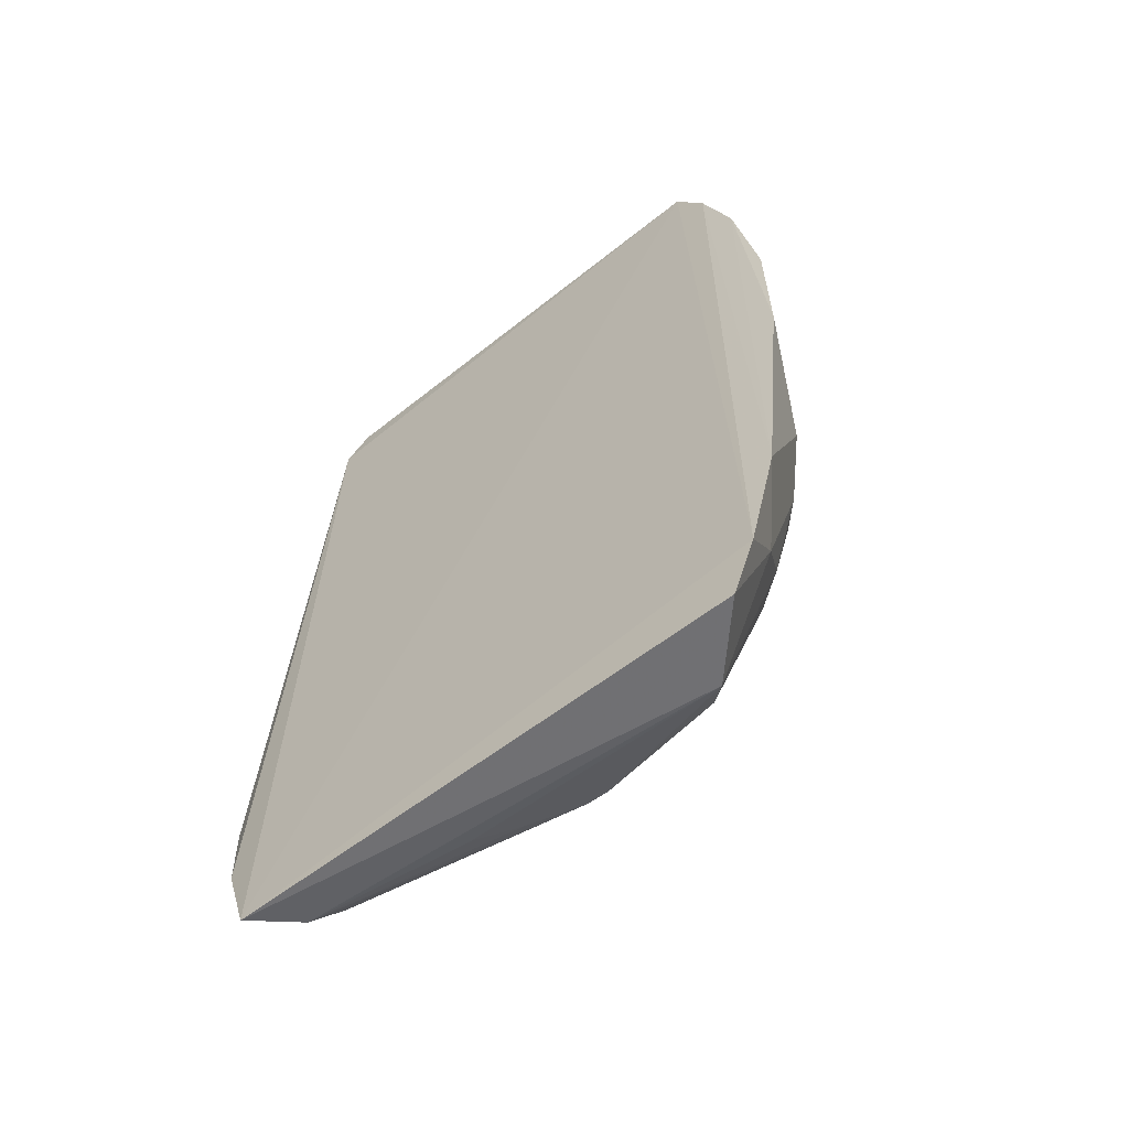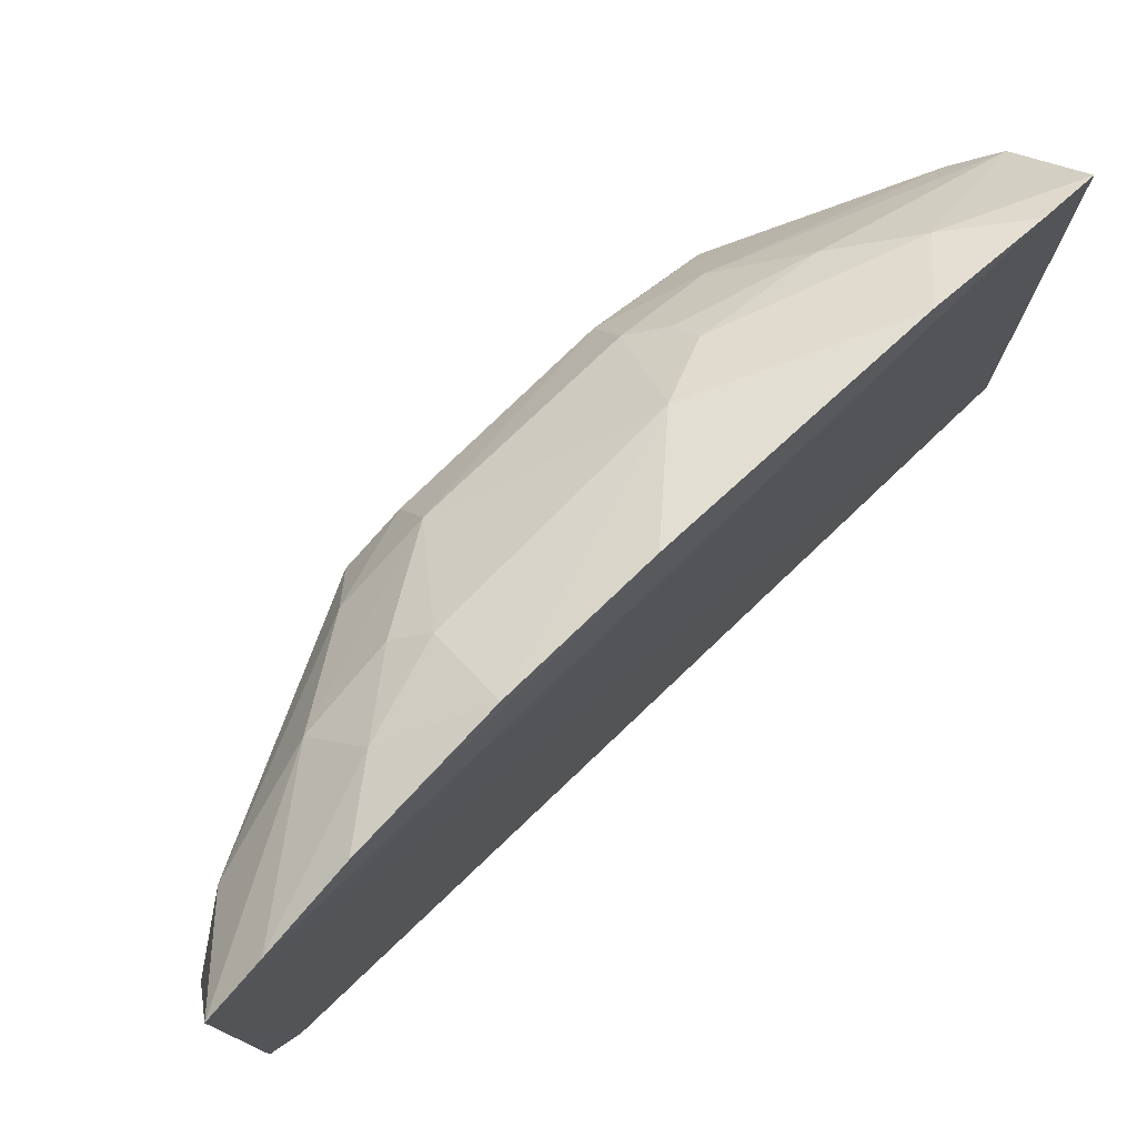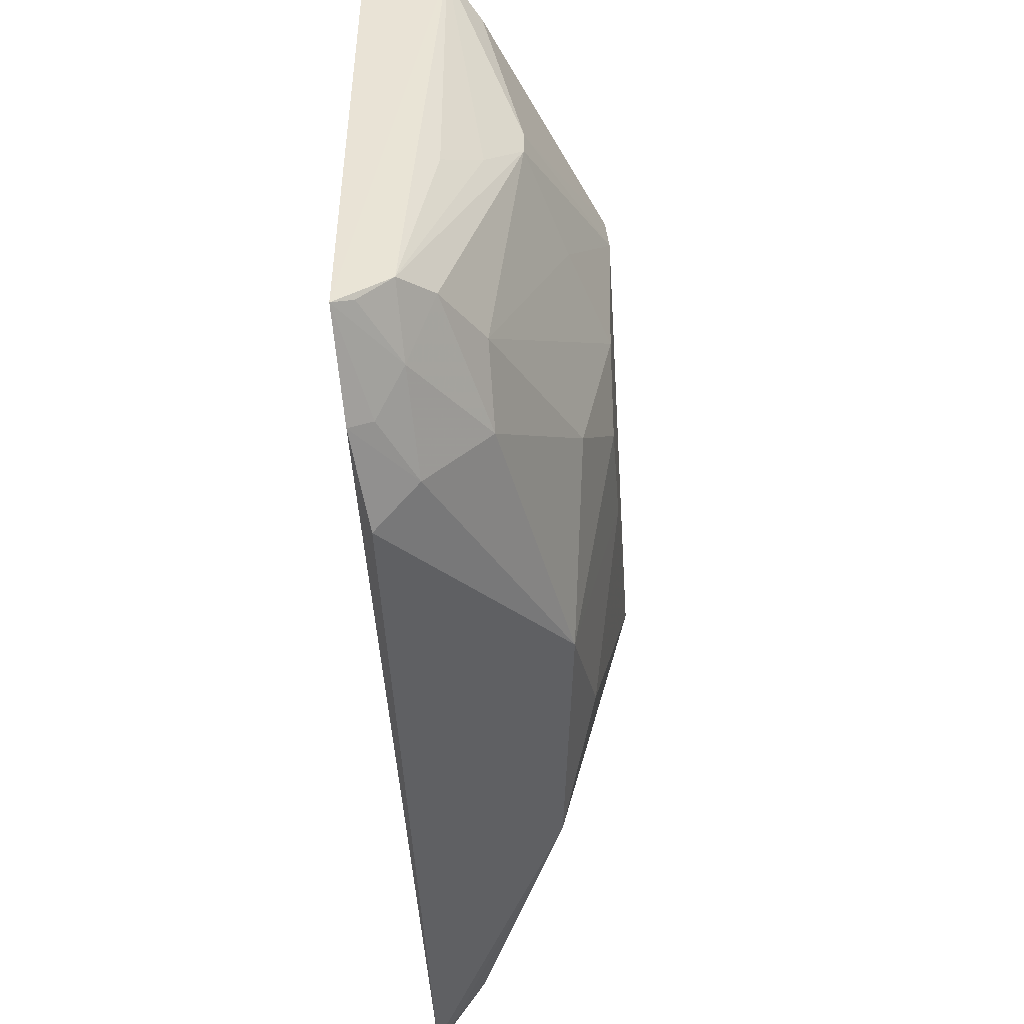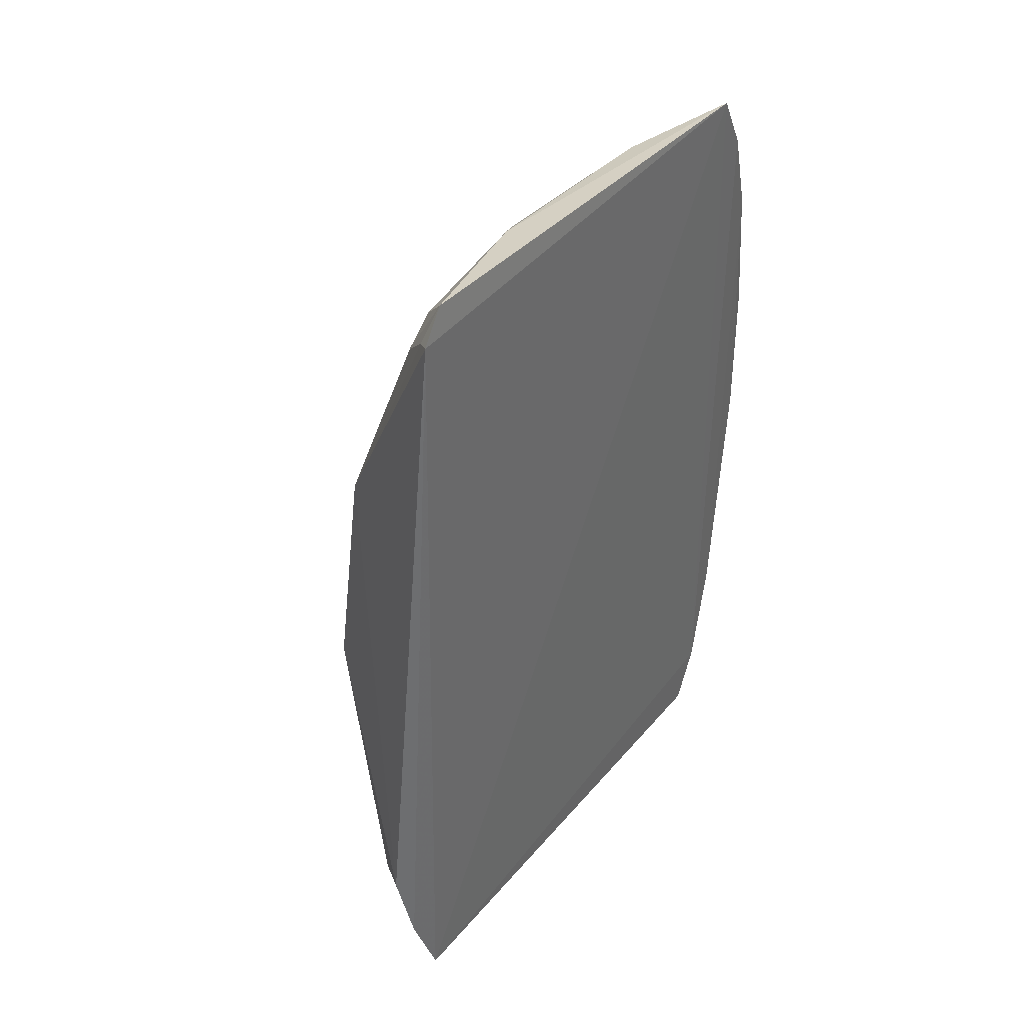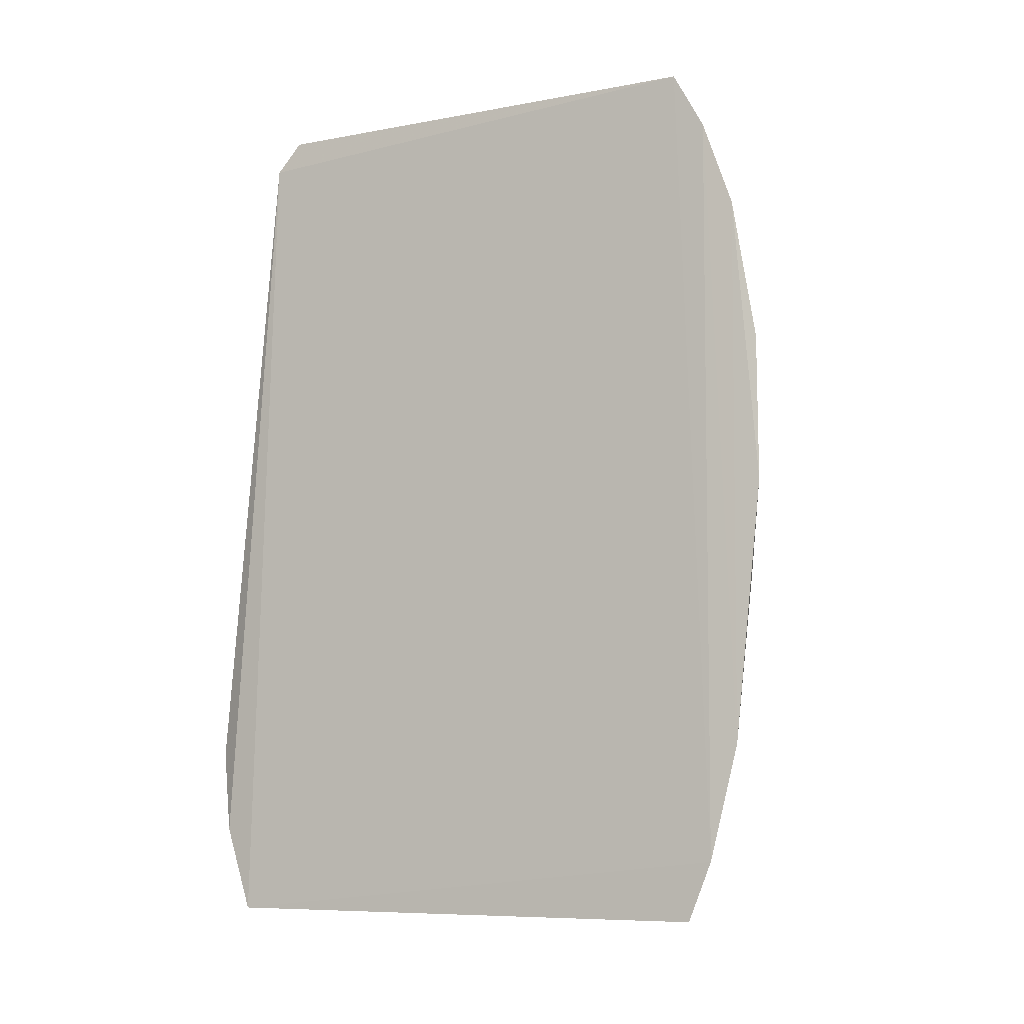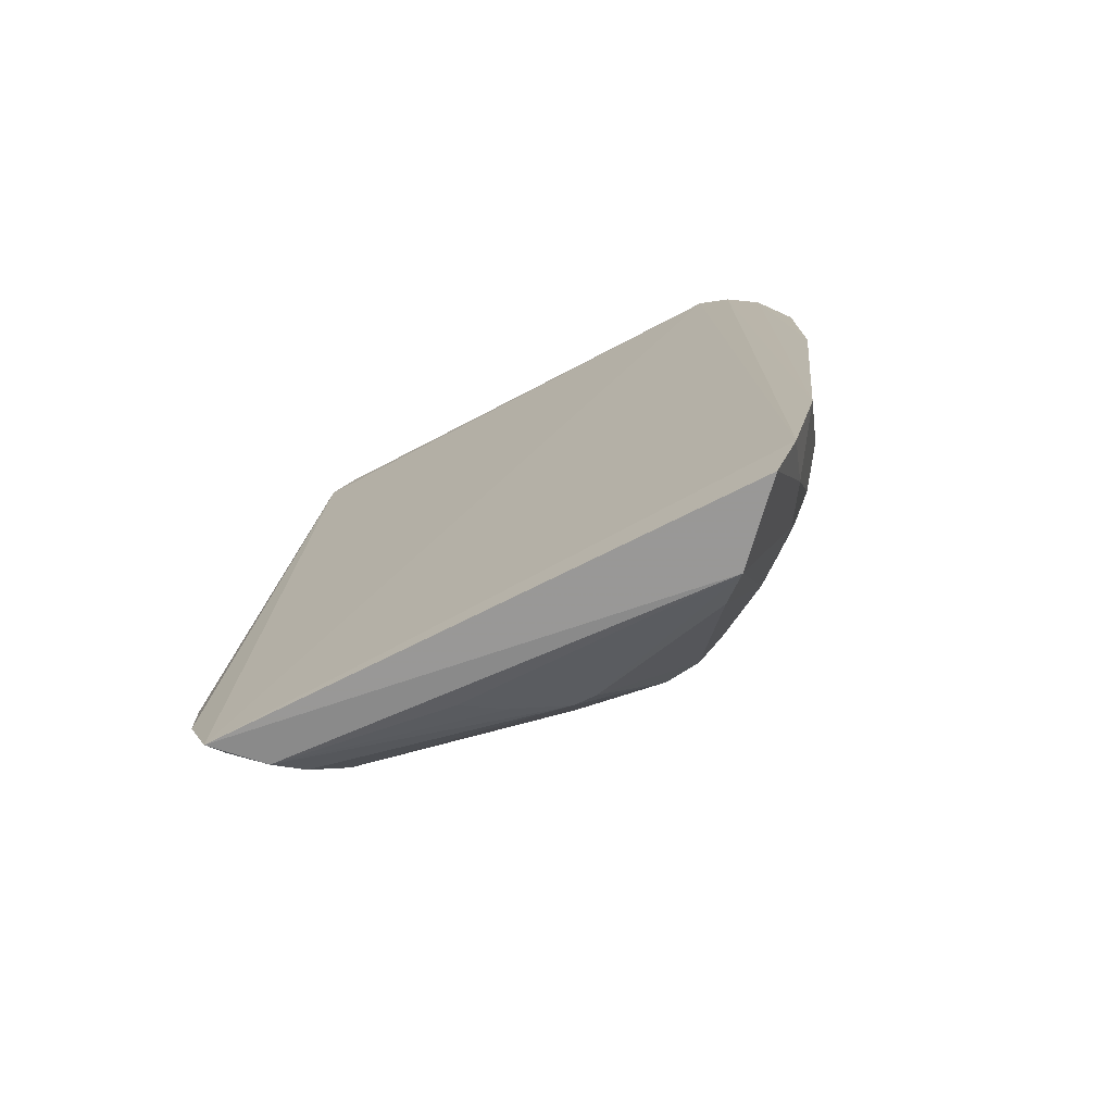
<metadata>
{"format":"obj","ext":"obj","renderer":"f3d","projection":"perspective","resolution":1024,"background":"white","views":[{"elev":-60.0,"azim":-51.2,"up":"+Y"},{"elev":77.2,"azim":-133.8,"up":"+Z"},{"elev":-49.2,"azim":3.7,"up":"+Z"},{"elev":39.9,"azim":-143.9,"up":"+Y"},{"elev":-8.5,"azim":-62.3,"up":"+Y"},{"elev":-74.4,"azim":-63.2,"up":"+Y"}]}
</metadata>
<code>
v 0.3945 -0.2209 0.1271
v 0.4896 -0.09942 -0.01213
v 0.4744 0.04445 0.1109
v 0.3925 0.2231 0.1257
v 0.395 -0.1769 -0.1567
v 0.4168 0.191 -0.1132
v 0.3971 0.002329 0.168
v 0.4879 -0.09909 0.06804
v 0.4148 -0.2161 -0.1218
v 0.3931 -0.2204 -0.1412
v 0.4905 0.05877 -0.009428
v 0.394 0.2097 -0.1296
v 0.4493 -0.07048 0.1342
v 0.4198 0.1188 0.1491
v 0.3939 -0.1908 0.1396
v 0.4693 -0.02821 -0.1172
v 0.4591 -0.1868 0.01291
v 0.4288 -0.2168 0.09564
v 0.4163 -0.1877 -0.1358
v 0.4913 -0.1157 0.03567
v 0.4893 0.07367 0.0689
v 0.4137 0.2199 -0.04135
v 0.4744 -0.05558 0.1105
v 0.4428 0.1309 0.1241
v 0.395 0.1498 0.1565
v 0.4337 0.07482 0.1485
v 0.3955 -0.132 0.1542
v 0.4451 -0.1285 0.1211
v 0.4445 -0.1731 -0.1031
v 0.489 -0.0728 -0.04003
v 0.4585 0.08767 -0.1112
v 0.4001 -0.134 -0.1641
v 0.4284 -0.211 -0.03921
v 0.4046 -0.1747 -0.1508
v 0.4014 -0.217 -0.1356
v 0.4588 -0.1866 0.001744
v 0.4426 -0.201 0.08252
v 0.4905 0.07536 0.05116
v 0.4895 -0.05646 0.084
v 0.3954 0.2255 -0.1166
v 0.4438 0.1892 0.003657
v 0.4365 -0.04126 0.1485
v 0.4289 0.1884 0.1001
v 0.4741 0.08809 0.09545
v 0.3929 0.1936 0.1418
v 0.4452 0.08751 0.1364
v 0.3974 0.07701 0.1676
v 0.4194 -0.1593 0.1334
v 0.4614 -0.06965 0.1222
v 0.4736 -0.09901 0.09524
v 0.4452 -0.1438 -0.1228
v 0.4759 0.03082 -0.08867
v 0.4768 -0.09901 -0.07309
v 0.4894 -0.02946 -0.03732
v 0.4017 0.2059 -0.1232
v 0.4184 -0.1447 -0.1494
v 0.4743 -0.1424 -0.007779
v 0.4283 -0.2016 -0.1129
v 0.4439 -0.1987 -0.02189
v 0.4897 -0.1147 0.05357
v 0.4887 0.04493 0.08391
v 0.4153 0.205 -0.1006
v 0.4742 0.116 -0.01005
v 0.4127 0.2172 0.06569
f 12 10 4
f 12 5 10
f 15 10 1
f 15 4 10
f 18 10 9
f 18 1 10
f 27 7 25
f 30 20 2
f 32 5 12
f 32 31 16
f 32 12 31
f 33 18 9
f 34 19 10
f 34 10 5
f 35 19 9
f 35 9 10
f 35 10 19
f 36 20 17
f 36 17 18
f 37 18 17
f 38 20 11
f 39 20 38
f 39 3 23
f 40 12 4
f 40 4 22
f 41 21 38
f 42 23 3
f 42 13 23
f 42 3 26
f 42 7 27
f 43 4 24
f 43 21 41
f 44 24 3
f 44 43 24
f 44 21 43
f 45 4 15
f 45 27 25
f 45 15 27
f 45 24 4
f 45 25 14
f 45 14 24
f 46 24 14
f 46 14 26
f 46 26 3
f 46 3 24
f 47 25 7
f 47 42 26
f 47 7 42
f 47 26 14
f 47 14 25
f 48 27 15
f 48 42 27
f 48 13 42
f 48 28 13
f 48 15 1
f 48 1 18
f 48 18 28
f 49 23 13
f 49 13 28
f 50 49 28
f 50 23 49
f 50 39 23
f 50 8 39
f 50 37 8
f 50 28 18
f 50 18 37
f 52 31 11
f 52 16 31
f 53 30 2
f 53 2 29
f 53 29 51
f 53 51 16
f 53 16 30
f 54 11 20
f 54 20 30
f 54 52 11
f 54 30 16
f 54 16 52
f 55 31 12
f 55 6 31
f 55 40 6
f 55 12 40
f 56 34 5
f 56 5 32
f 56 32 16
f 56 16 51
f 56 51 19
f 56 19 34
f 57 2 20
f 57 20 36
f 57 36 29
f 57 29 2
f 58 36 9
f 58 29 36
f 58 51 29
f 58 9 19
f 58 19 51
f 59 33 9
f 59 9 36
f 59 36 18
f 59 18 33
f 60 37 17
f 60 17 20
f 60 8 37
f 60 39 8
f 60 20 39
f 61 39 38
f 61 38 21
f 61 3 39
f 61 44 3
f 61 21 44
f 62 40 22
f 62 22 41
f 62 6 40
f 62 31 6
f 63 11 31
f 63 62 41
f 63 31 62
f 63 41 38
f 63 38 11
f 64 41 22
f 64 22 4
f 64 43 41
f 64 4 43

</code>
